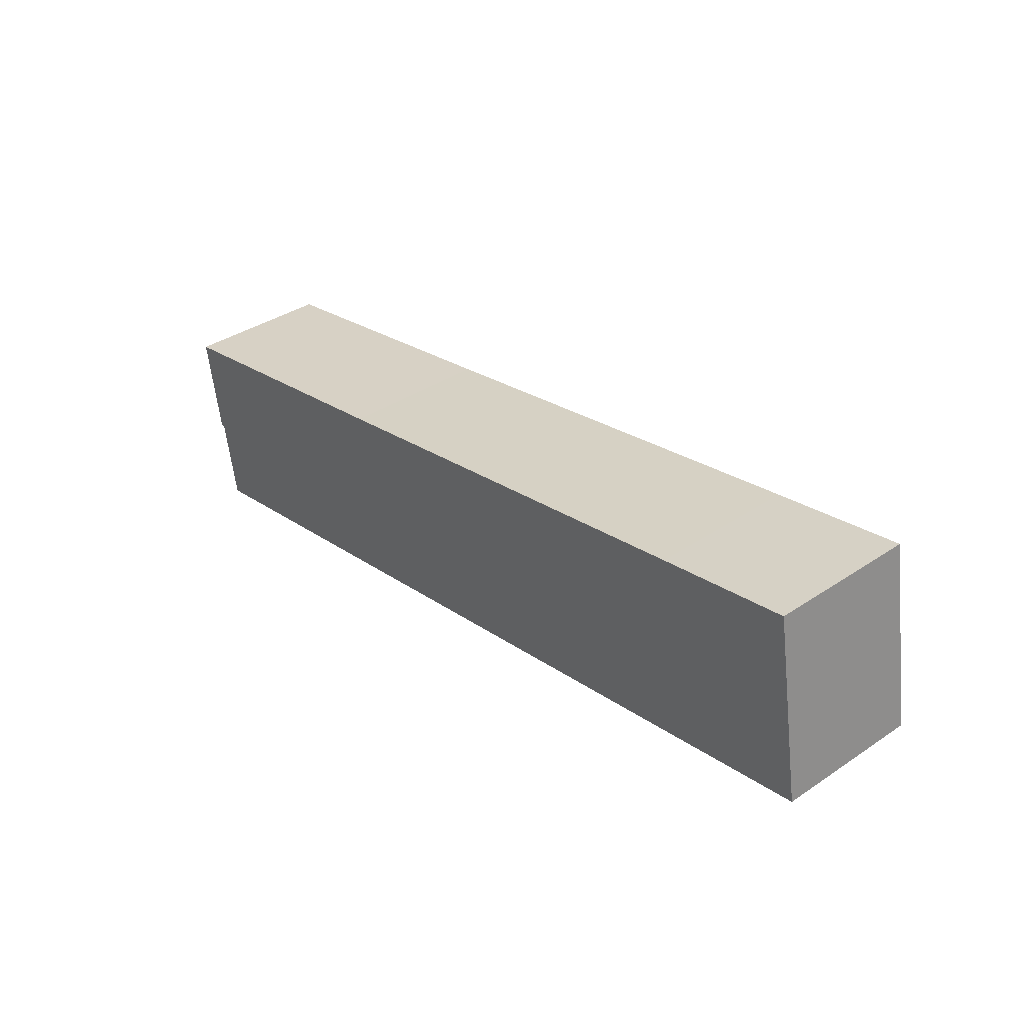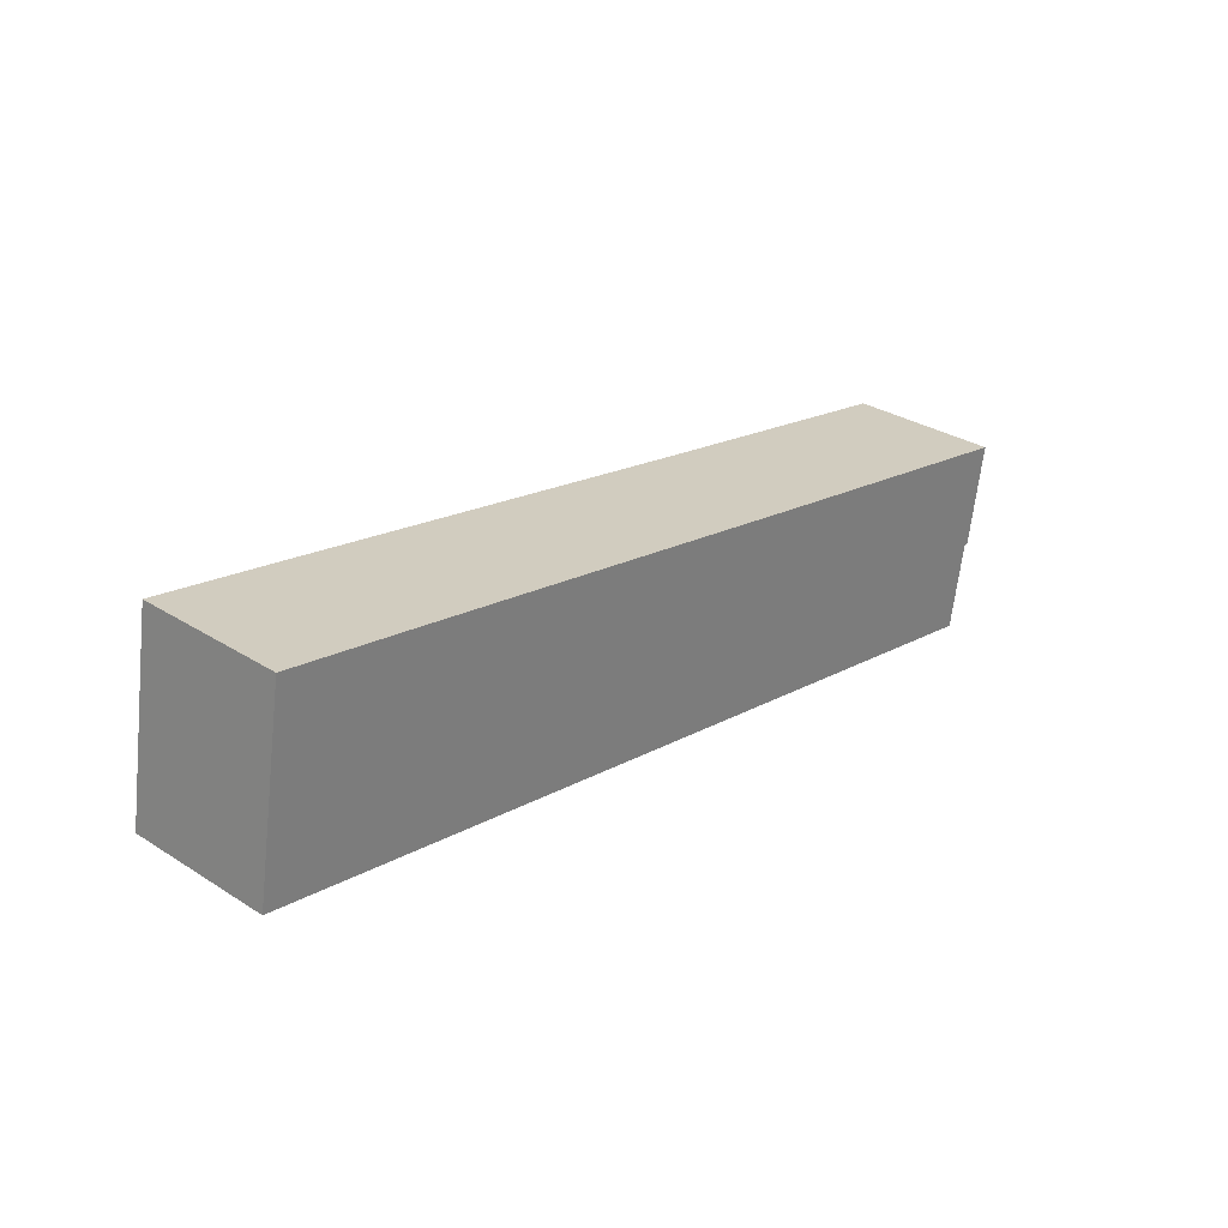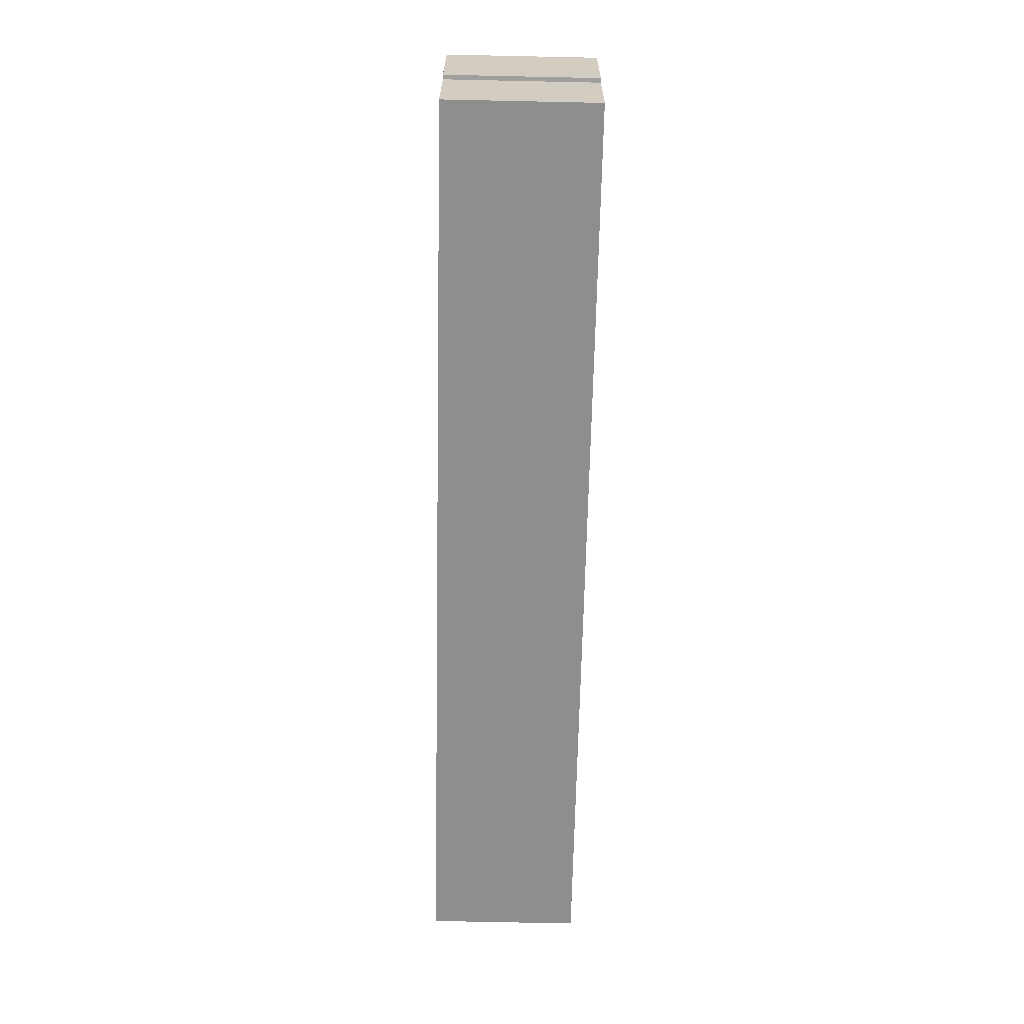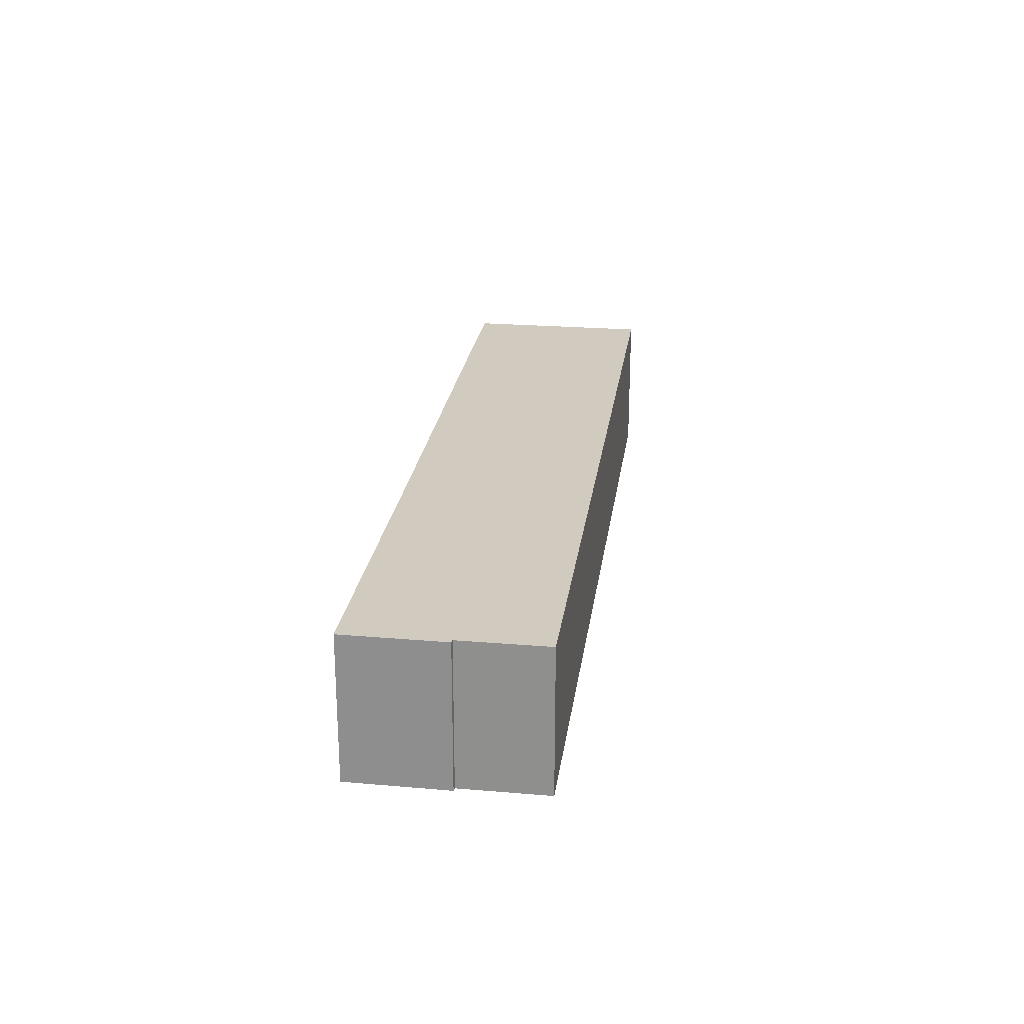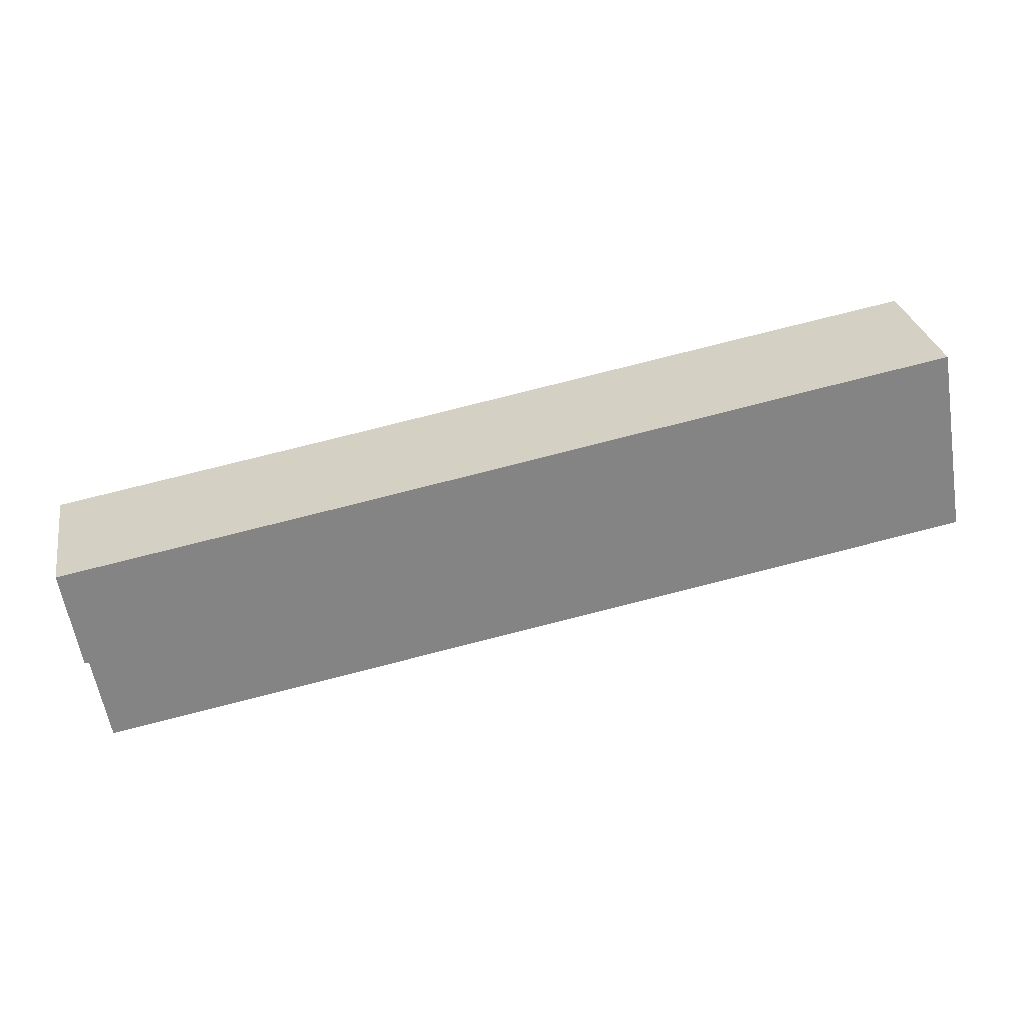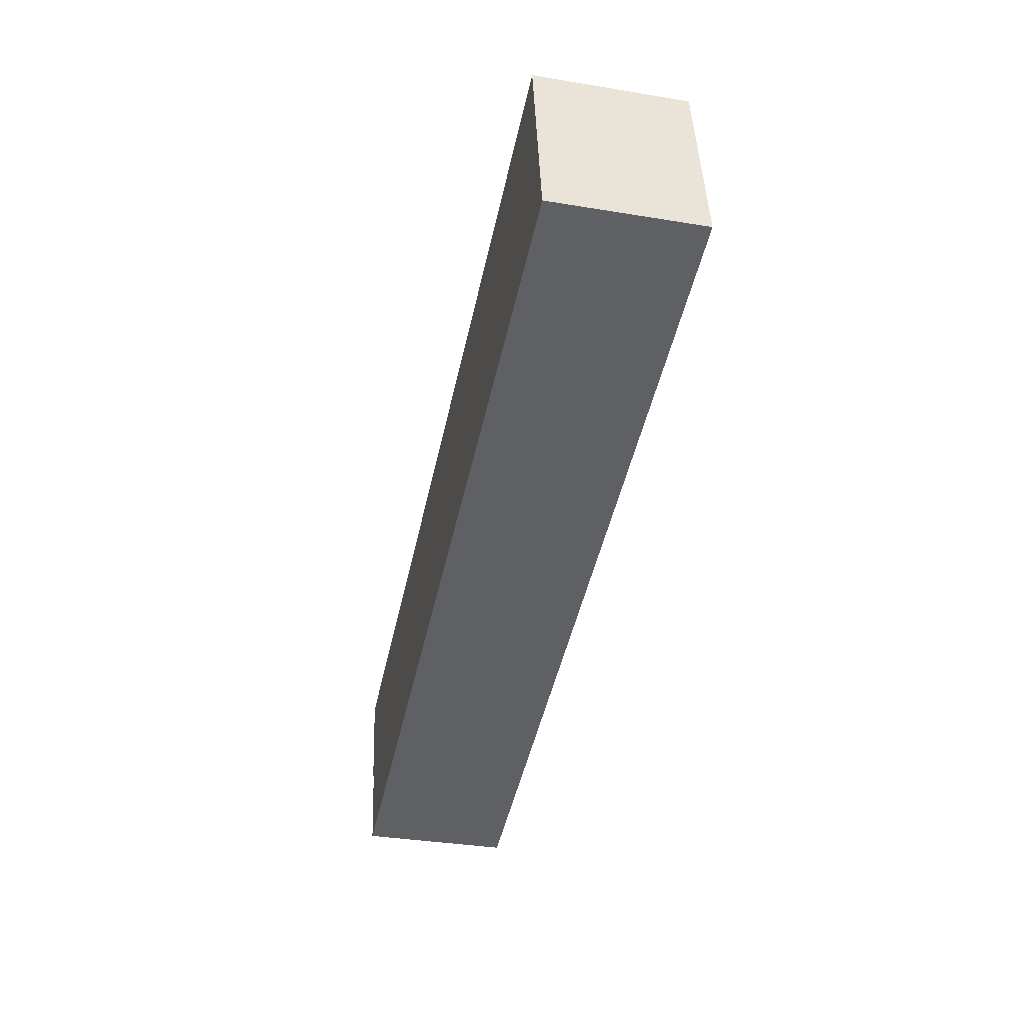
<metadata>
{"format":"obj","ext":"obj","renderer":"f3d","projection":"perspective","resolution":1024,"background":"white","views":[{"elev":37.2,"azim":-130.8,"up":"+Z"},{"elev":31.1,"azim":-48.0,"up":"+Z"},{"elev":-75.1,"azim":88.8,"up":"+Z"},{"elev":23.4,"azim":107.7,"up":"+Y"},{"elev":29.0,"azim":169.7,"up":"+Z"},{"elev":-35.9,"azim":-102.2,"up":"+Z"}]}
</metadata>
<code>
v  2.157 9.771 12.71
v  26 9.771 -4.615
v  0 9.771 5.983e-16
v  11.33 9.771 11.06
v  26 9.771 8.379
v  58.62 9.771 -10.4
v  36.09 9.771 6.536
v  41.02 9.771 5.635
v  59.6 9.771 -4.62
v  60.97 9.771 2.059
v  59.87 9.771 -4.638
v  0 0 0
v  2.157 -7.783e-16 12.71
v  11.33 -6.773e-16 11.06
v  26 -5.131e-16 8.379
v  36.09 -4.002e-16 6.536
v  41.02 -3.45e-16 5.635
v  60.97 -1.261e-16 2.059
v  59.87 2.84e-16 -4.638
v  59.6 2.829e-16 -4.62
v  58.62 6.369e-16 -10.4
v  26 2.826e-16 -4.615
g defaultobject
f 1 2 3
f 2 1 4
f 2 4 5
f 2 5 6
f 6 5 7
f 6 7 8
f 6 8 9
f 9 8 10
f 9 10 11
f 12 1 3
f 1 12 13
f 13 4 1
f 4 13 14
f 4 14 5
f 5 14 15
f 5 15 7
f 7 15 16
f 7 16 8
f 8 16 17
f 8 17 10
f 10 17 18
f 18 11 10
f 11 18 19
f 20 6 9
f 6 20 21
f 19 9 11
f 9 19 20
f 2 12 3
f 12 2 22
f 22 2 6
f 22 6 21
f 18 20 19
f 20 18 17
f 20 22 21
f 22 20 17
f 22 17 16
f 22 16 15
f 22 15 12
f 12 15 14
f 12 14 13

</code>
